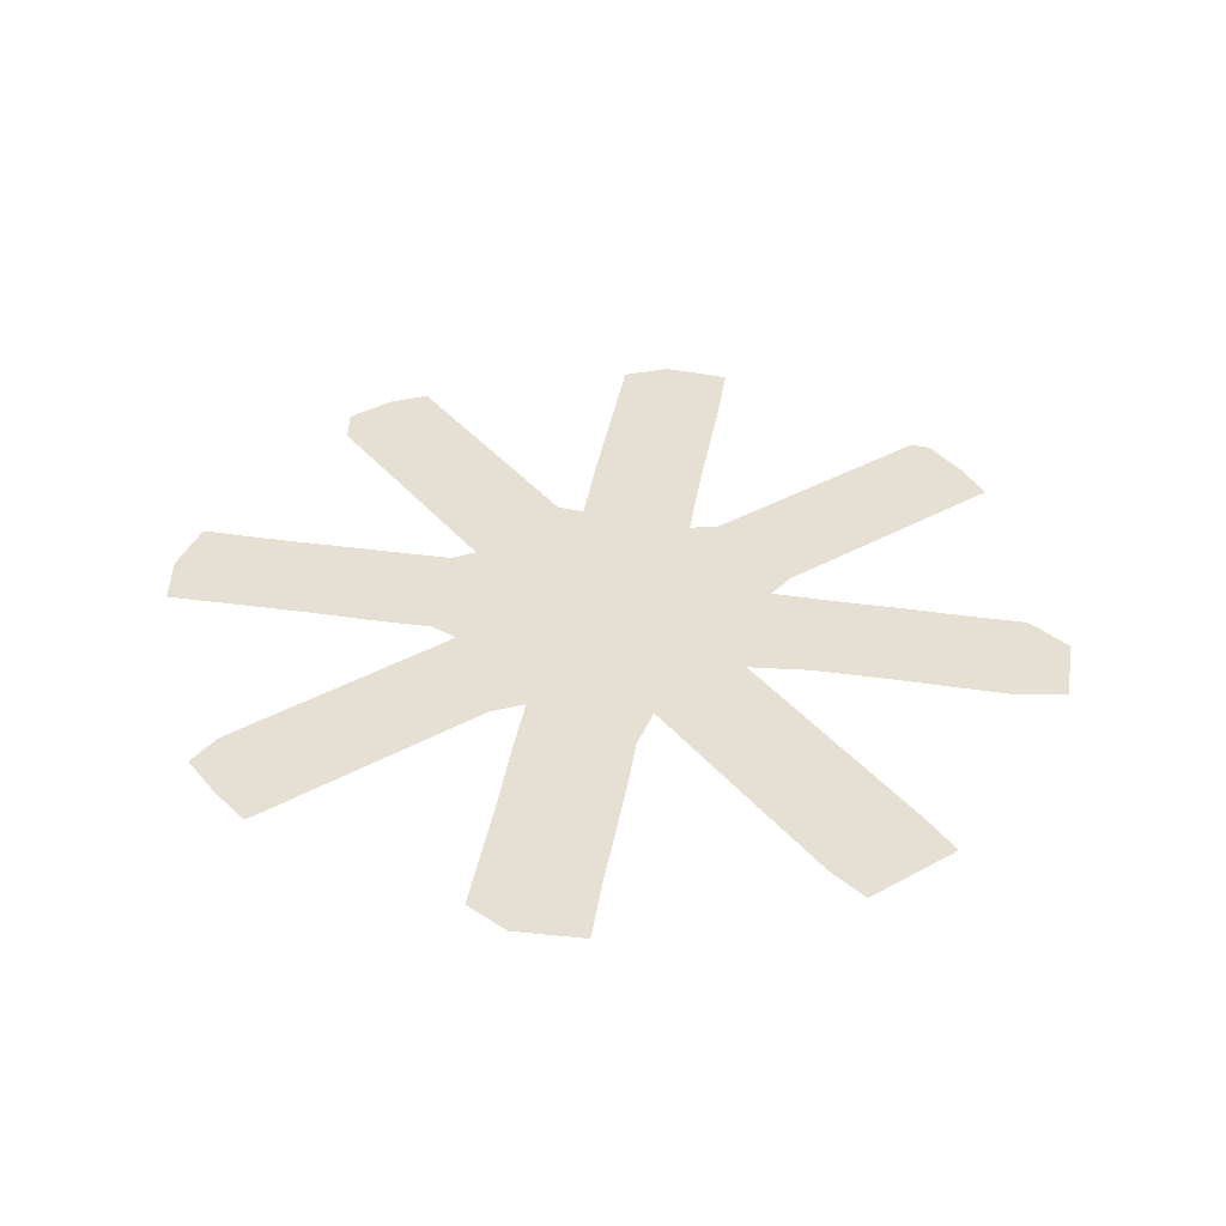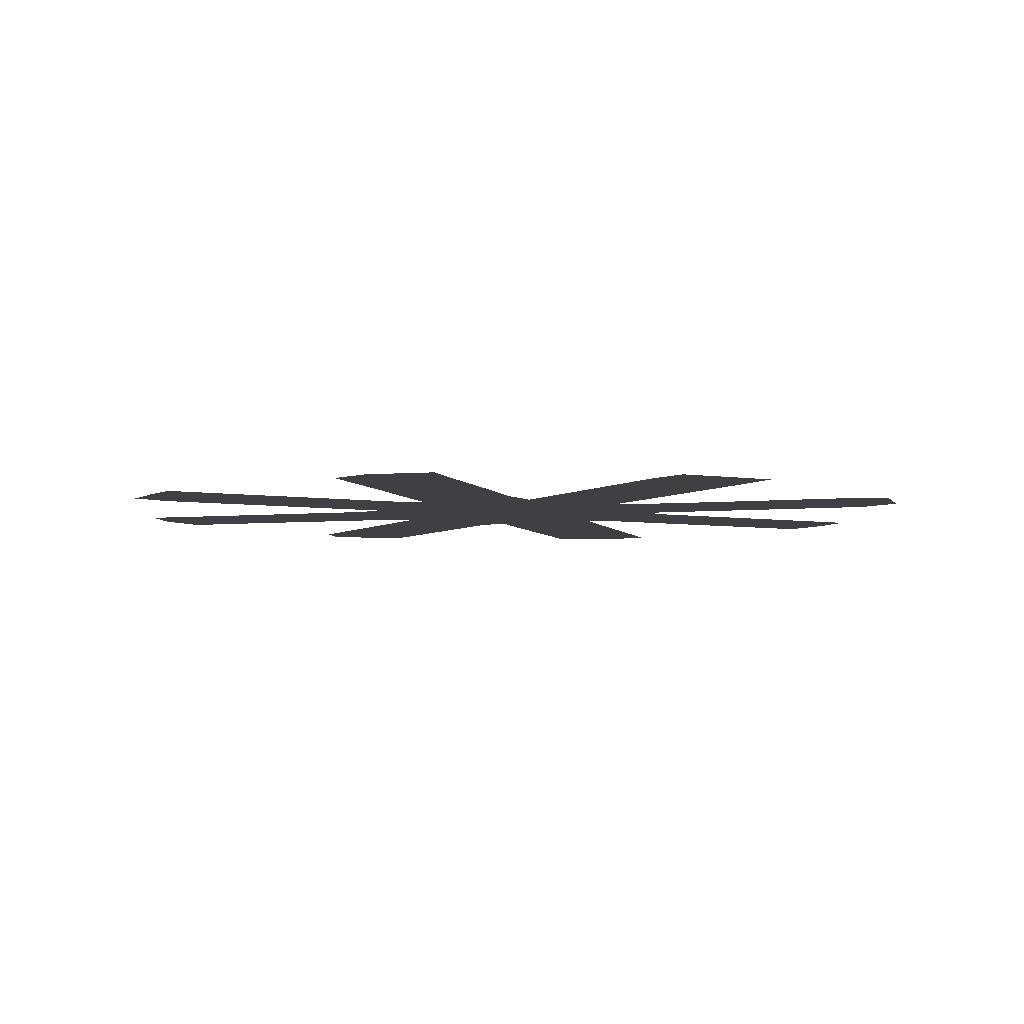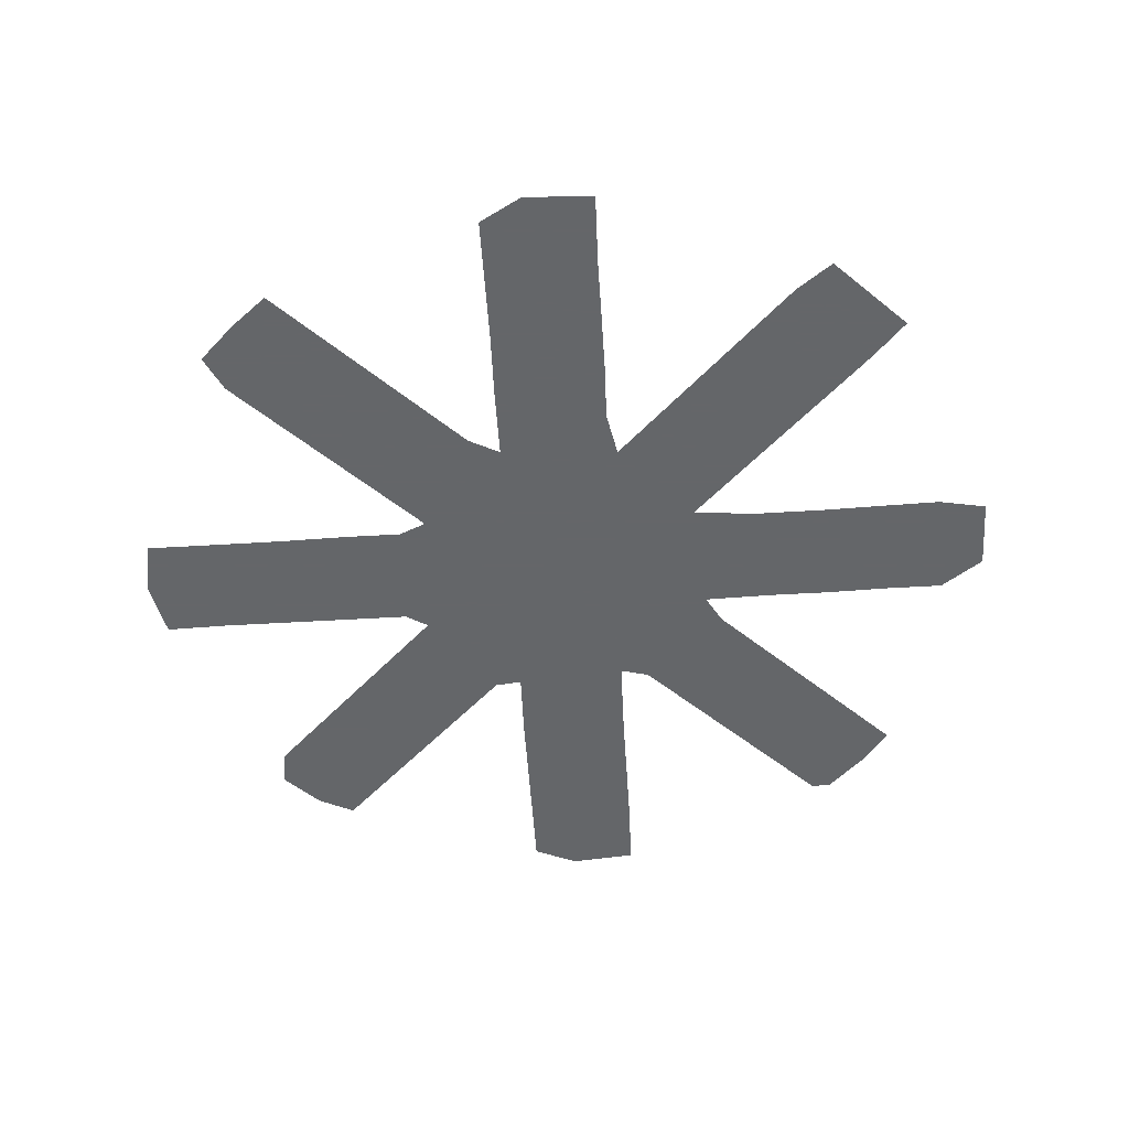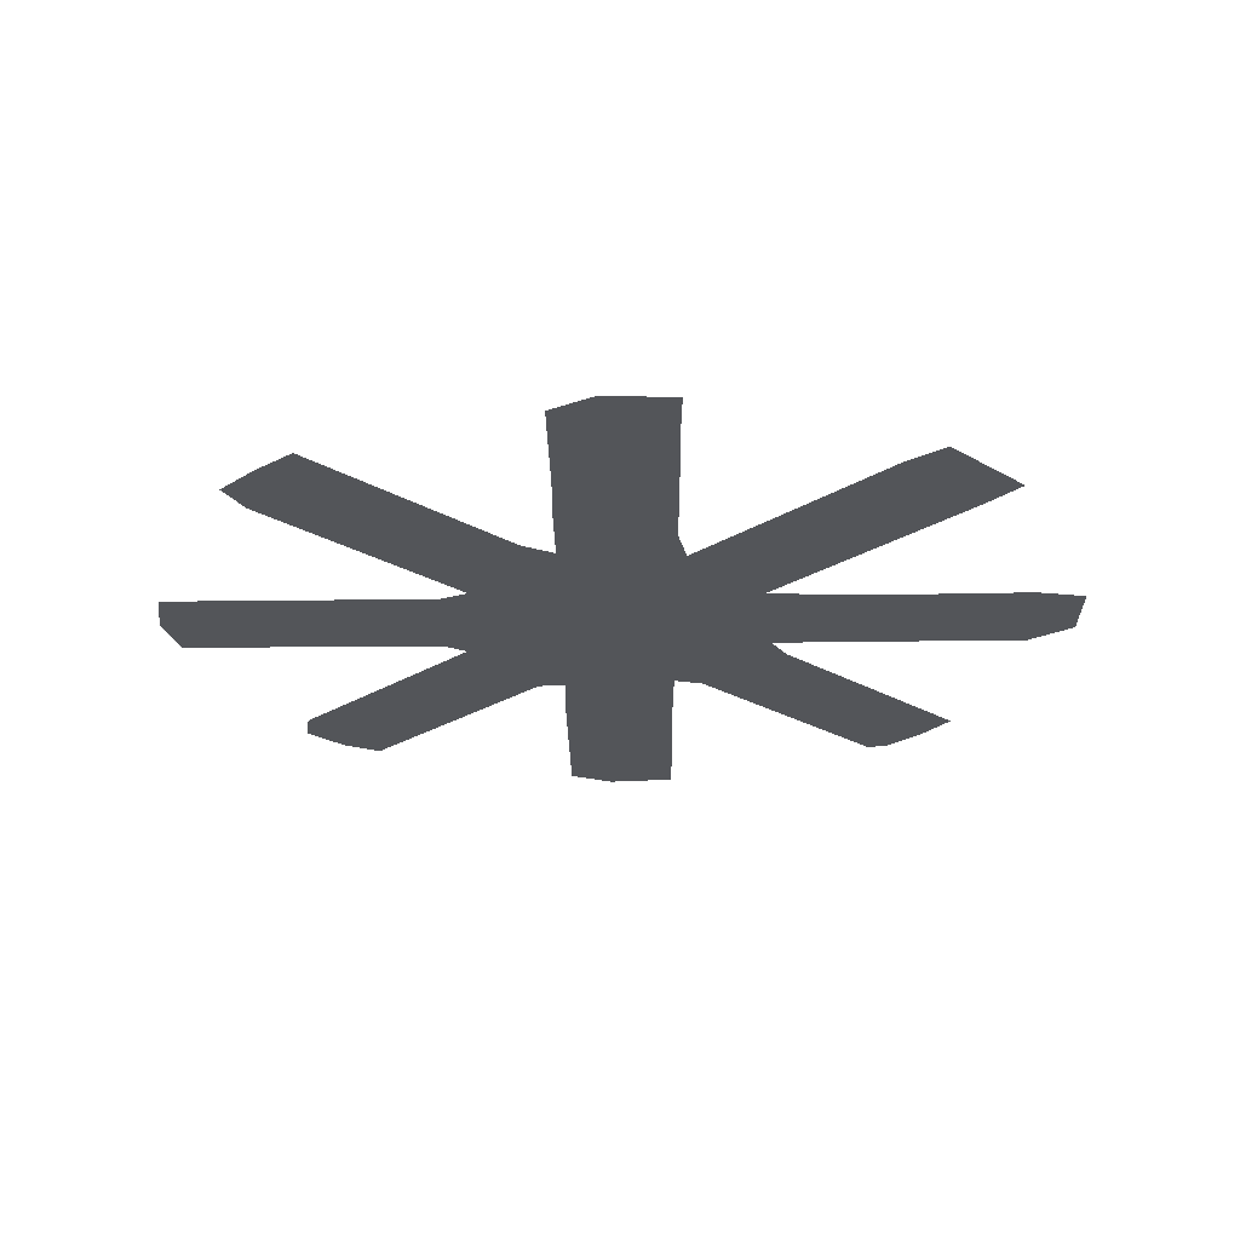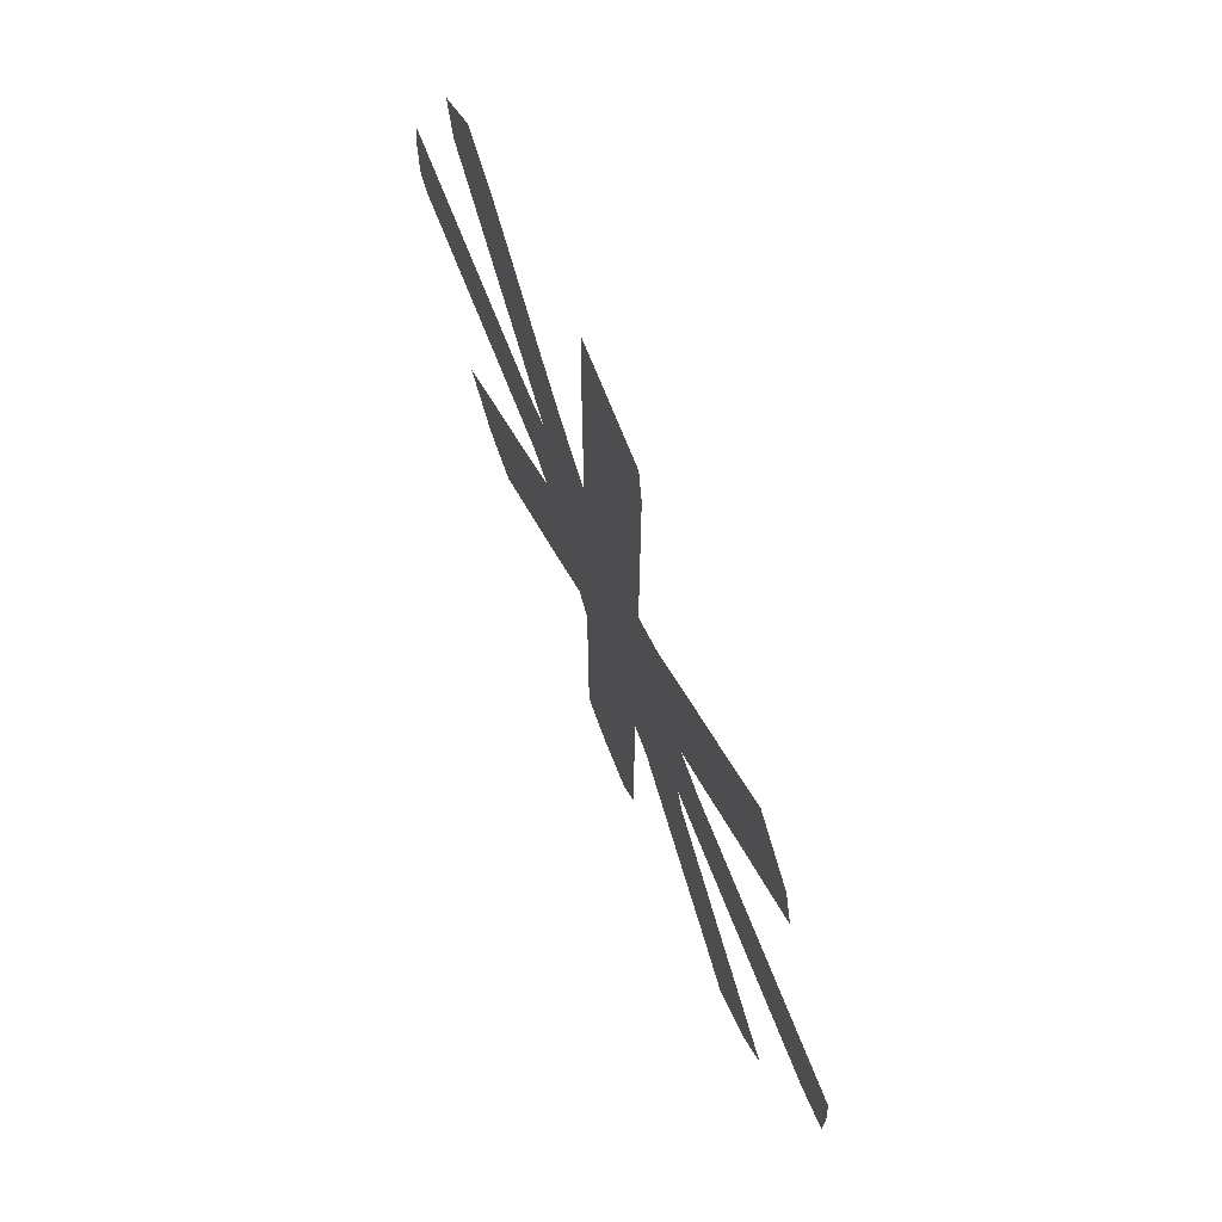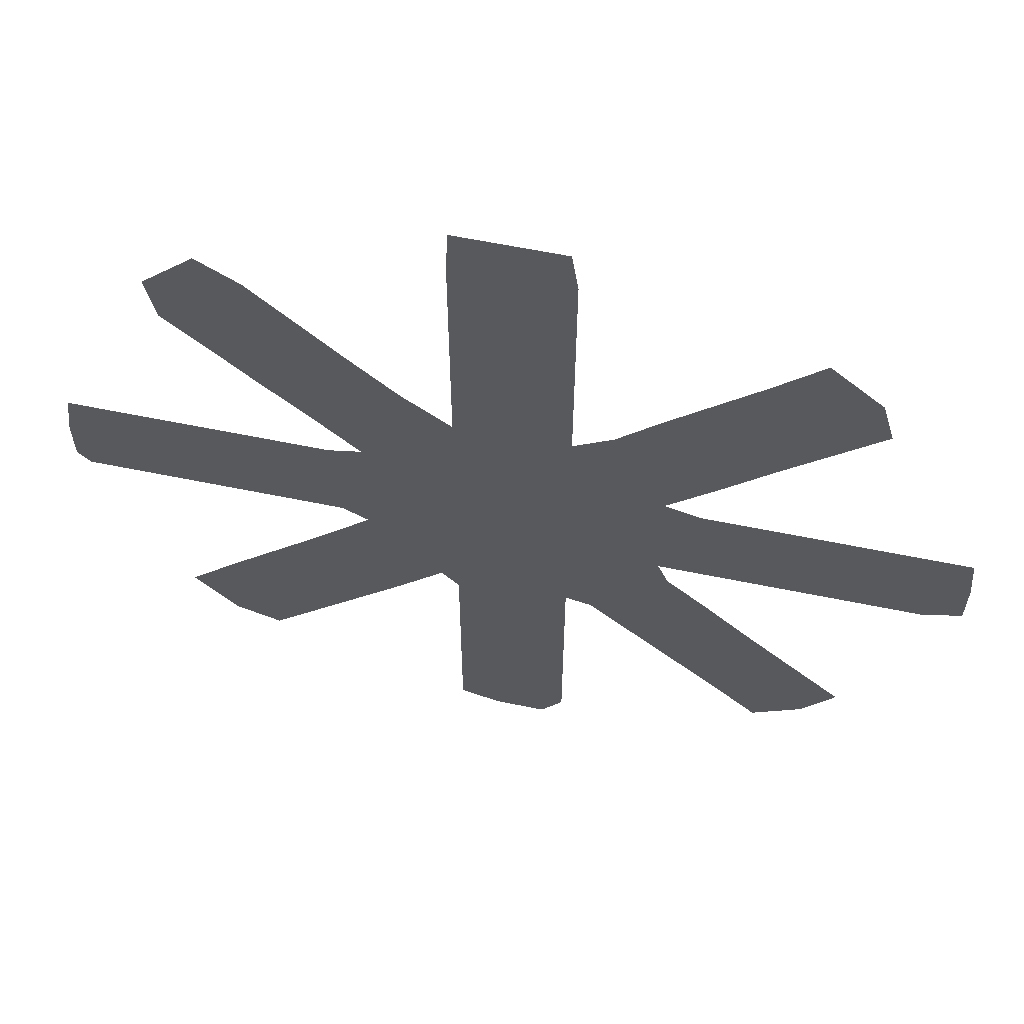
<metadata>
{"format":"obj","ext":"obj","renderer":"f3d","projection":"perspective","resolution":1024,"background":"white","views":[{"elev":38.0,"azim":144.9,"up":"+Z"},{"elev":-5.0,"azim":152.1,"up":"+Z"},{"elev":-51.7,"azim":138.7,"up":"+Z"},{"elev":-24.1,"azim":135.9,"up":"+Z"},{"elev":72.3,"azim":68.2,"up":"+Y"},{"elev":61.4,"azim":11.8,"up":"+Y"}]}
</metadata>
<code>
v 0 0.4546 0
v 0 0.512 0
v 0.007177 0.5622 0
v 0.06402 0.5622 0
v 0.1105 0.5622 0
v 0.1679 0.5622 0
v 0.23 0.5622 0
v 0.2943 0.5622 0
v 0.3301 0.5718 0
v 0.2744 0.6301 0
v 0.2275 0.6768 0
v 0.1793 0.7274 0
v 0.134 0.7727 0
v 0.1244 0.8301 0
v 0.1818 0.8876 0
v 0.2273 0.8565 0
v 0.2794 0.802 0
v 0.3219 0.7573 0
v 0.378 0.701 0
v 0.4306 0.6579 0
v 0.4306 0.7101 0
v 0.4306 0.7681 0
v 0.4306 0.8303 0
v 0.4306 0.8882 0
v 0.4306 0.9453 0
v 0.433 1 0
v 0.491 1 0
v 0.5478 1 0
v 0.555 0.9498 0
v 0.555 0.9032 0
v 0.555 0.8464 0
v 0.555 0.789 0
v 0.555 0.7269 0
v 0.555 0.6627 0
v 0.5981 0.6914 0
v 0.6419 0.7376 0
v 0.6882 0.784 0
v 0.7408 0.8363 0
v 0.7943 0.8923 0
v 0.8517 0.8397 0
v 0.866 0.7871 0
v 0.8195 0.7406 0
v 0.7637 0.6847 0
v 0.7129 0.6316 0
v 0.6555 0.5742 0
v 0.6938 0.5622 0
v 0.7511 0.5622 0
v 0.807 0.5622 0
v 0.8671 0.5622 0
v 0.9235 0.5622 0
v 0.9809 0.5622 0
v 0.9857 0.5096 0
v 0.9857 0.4521 0
v 0.9426 0.4378 0
v 0.8857 0.4378 0
v 0.8335 0.4378 0
v 0.7818 0.4378 0
v 0.7198 0.4378 0
v 0.6555 0.4378 0
v 0.6675 0.4067 0
v 0.7141 0.3603 0
v 0.7639 0.3082 0
v 0.8206 0.2511 0
v 0.878 0.1938 0
v 0.8421 0.1435 0
v 0.7871 0.1077 0
v 0.7385 0.1587 0
v 0.6818 0.2154 0
v 0.6348 0.2623 0
v 0.5837 0.3134 0
v 0.555 0.3206 0
v 0.555 0.2579 0
v 0.555 0.2059 0
v 0.555 0.1483 0
v 0.555 0.09091 0
v 0.555 0.03349 0
v 0.5311 0 0
v 0.4737 0 0
v 0.4306 0.01435 0
v 0.4306 0.06551 0
v 0.4306 0.1177 0
v 0.4306 0.1798 0
v 0.4306 0.2446 0
v 0.4306 0.3014 0
v 0.4115 0.3254 0
v 0.3563 0.2678 0
v 0.3043 0.2158 0
v 0.258 0.1695 0
v 0.2034 0.1148 0
v 0.1531 0.134 0
v 0.1053 0.1914 0
v 0.1598 0.2483 0
v 0.2062 0.2948 0
v 0.258 0.3463 0
v 0.3301 0.421 0
v 0.3014 0.4378 0
v 0.2434 0.4378 0
v 0.186 0.4378 0
v 0.1286 0.4378 0
v 0.07693 0.4378 0
v 0.01435 0.4378 0
v 0.802 0.8107 0
v 0.2318 0.2341 0
v 0.3868 0.3788 0
v 0.4913 0.3227 0
v 0.4541 0.3713 0
v 0.03521 0.5237 0
v 0.03775 0.4777 0
v 0.07947 0.5088 0
v 0.2859 0.2859 0
v 0.3373 0.3403 0
v 0.2555 0.737 0
v 0.2099 0.7854 0
v 0.4921 0.9593 0
v 0.802 0.1812 0
v 0.4947 0.0424 0
v 0.4942 0.7156 0
v 0.1853 0.1836 0
v 0.1825 0.5006 0
v 0.1759 0.8254 0
v 0.9369 0.4973 0
v 0.4924 0.8358 0
v 0.498 0.9005 0
v 0.709 0.6775 0
v 0.6001 0.379 0
v 0.647 0.5141 0
v 0.486 0.4319 0
v 0.5328 0.5465 0
v 0.3954 0.5377 0
v 0.4841 0.09033 0
v 0.652 0.3345 0
v 0.7004 0.2866 0
v 0.4919 0.1946 0
v 0.492 0.2558 0
v 0.4921 0.137 0
v 0.4922 0.7751 0
v 0.5968 0.5592 0
v 0.4913 0.6586 0
v 0.6063 0.6243 0
v 0.126 0.4988 0
v 0.2443 0.5001 0
v 0.823 0.4994 0
v 0.7533 0.7599 0
v 0.7024 0.7212 0
v 0.304 0.6886 0
v 0.3067 0.4983 0
v 0.7646 0.5007 0
v 0.8796 0.4997 0
v 0.3846 0.6017 0
v 0.3499 0.6422 0
v 0.546 0.6068 0
v 0.7051 0.5008 0
v 0.6553 0.6743 0
v 0.7506 0.2328 0
v 0.5263 0.3778 0
v 0.6582 0.6256 0
v 0.4836 0.5995 0
v 0.5653 0.4351 0
v 0.2738 0.4689 0
v 0.4394 0.4834 0
v 0.587 0.4932 0
v 0.5135 0.4882 0
v 0.464 0.5392 0
v 0.4116 0.4278 0
v 0.2925 0.3817 0
v 0.4321 0.5884 0
v 0.3668 0.4755 0
v 0.3392 0.5258 0
v 0.5231 0.2888 0
f 38 102 39
f 155 158 127
f 2 107 3
f 107 108 109
f 108 101 100
f 87 110 103
f 85 104 111
f 14 120 15
f 12 112 113
f 25 114 26
f 27 114 28
f 65 115 66
f 76 116 77
f 88 118 89
f 111 94 110
f 88 103 118
f 90 118 91
f 113 16 120
f 50 121 51
f 52 121 53
f 24 122 123
f 25 123 114
f 63 154 115
f 63 115 64
f 139 151 137
f 78 116 79
f 76 75 116
f 60 125 131
f 61 131 132
f 134 83 133
f 135 81 130
f 74 133 135
f 22 117 136
f 136 32 122
f 34 138 151
f 21 138 117
f 38 143 102
f 40 102 41
f 6 140 119
f 5 109 140
f 7 119 141
f 72 169 134
f 144 43 143
f 145 18 112
f 8 141 146
f 48 147 142
f 49 142 148
f 50 148 121
f 9 8 168
f 9 149 150
f 150 19 145
f 46 126 152
f 47 152 147
f 35 139 153
f 36 153 144
f 124 153 44
f 132 68 154
f 102 40 39
f 87 103 88
f 84 106 85
f 85 106 104
f 107 4 3
f 1 108 2
f 108 100 109
f 107 109 4
f 107 2 108
f 1 101 108
f 110 94 93
f 103 110 93
f 111 95 165
f 111 104 95
f 120 16 15
f 11 112 12
f 113 17 16
f 113 112 17
f 112 18 17
f 114 27 26
f 114 29 28
f 115 67 66
f 116 78 77
f 118 90 89
f 86 110 87
f 86 111 110
f 85 111 86
f 21 117 22
f 103 93 92
f 103 92 118
f 118 92 91
f 4 109 5
f 6 119 7
f 13 120 14
f 12 113 13
f 13 113 120
f 121 52 51
f 121 54 53
f 23 122 24
f 123 31 30
f 123 122 31
f 24 123 25
f 123 30 29
f 114 123 29
f 154 67 115
f 115 65 64
f 59 125 60
f 45 126 46
f 128 162 161
f 128 163 162
f 127 164 106
f 71 155 105
f 105 155 106
f 116 80 79
f 130 81 80
f 130 80 116
f 75 130 116
f 125 71 70
f 131 125 70
f 131 70 69
f 60 131 61
f 61 132 62
f 132 69 68
f 132 131 69
f 133 83 82
f 72 134 73
f 73 134 133
f 74 135 75
f 75 135 130
f 73 133 74
f 135 82 81
f 135 133 82
f 136 33 32
f 136 117 33
f 122 32 31
f 22 136 23
f 23 136 122
f 138 157 151
f 151 128 137
f 137 161 126
f 139 137 45
f 45 137 126
f 20 138 21
f 117 34 33
f 117 138 34
f 143 42 102
f 102 42 41
f 5 140 6
f 119 99 98
f 119 140 99
f 140 100 99
f 140 109 100
f 141 98 97
f 141 119 98
f 7 141 8
f 48 142 49
f 71 169 72
f 134 84 83
f 134 105 84
f 105 106 84
f 157 163 128
f 37 143 38
f 143 43 42
f 36 144 37
f 37 144 143
f 10 145 11
f 11 145 112
f 145 19 18
f 146 159 96
f 146 141 159
f 47 147 48
f 142 57 56
f 142 147 57
f 148 56 55
f 148 142 56
f 49 148 50
f 121 55 54
f 121 148 55
f 34 139 35
f 159 141 97
f 139 45 156
f 149 9 129
f 150 20 19
f 150 149 20
f 9 150 10
f 10 150 145
f 167 96 95
f 34 151 139
f 8 146 168
f 152 59 58
f 152 126 59
f 46 152 47
f 147 58 57
f 147 152 58
f 153 156 44
f 111 165 94
f 35 153 36
f 144 124 43
f 144 153 124
f 154 68 67
f 59 158 125
f 62 154 63
f 62 132 154
f 71 125 155
f 155 125 158
f 20 149 166
f 124 44 43
f 20 157 138
f 168 146 167
f 156 45 44
f 162 127 158
f 161 162 158
f 163 129 160
f 162 160 127
f 162 163 160
f 164 95 104
f 106 164 104
f 155 127 106
f 128 161 137
f 161 158 59
f 157 128 151
f 146 96 167
f 160 167 164
f 149 129 166
f 157 166 163
f 161 59 126
f 160 164 127
f 139 156 153
f 159 97 96
f 20 166 157
f 169 105 134
f 129 167 160
f 9 168 129
f 167 95 164
f 129 168 167
f 166 129 163
f 71 105 169

</code>
